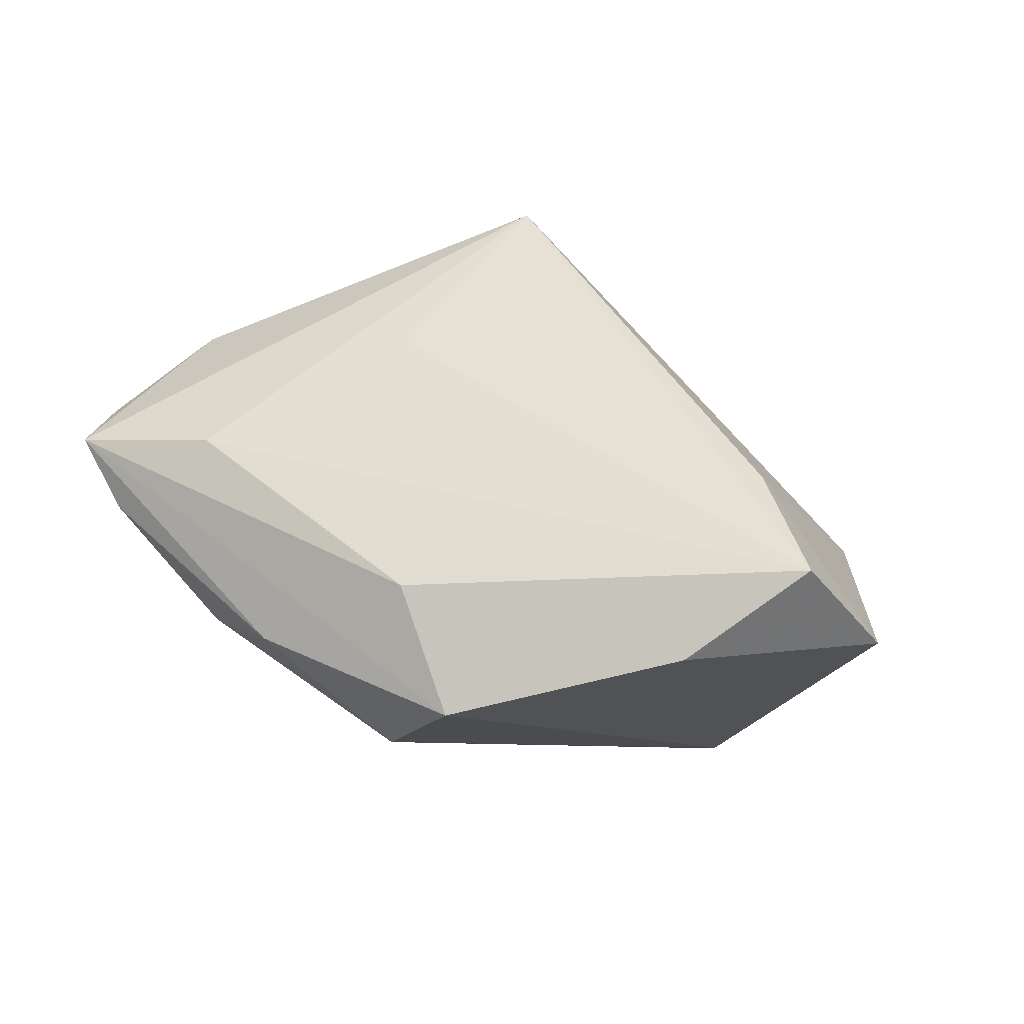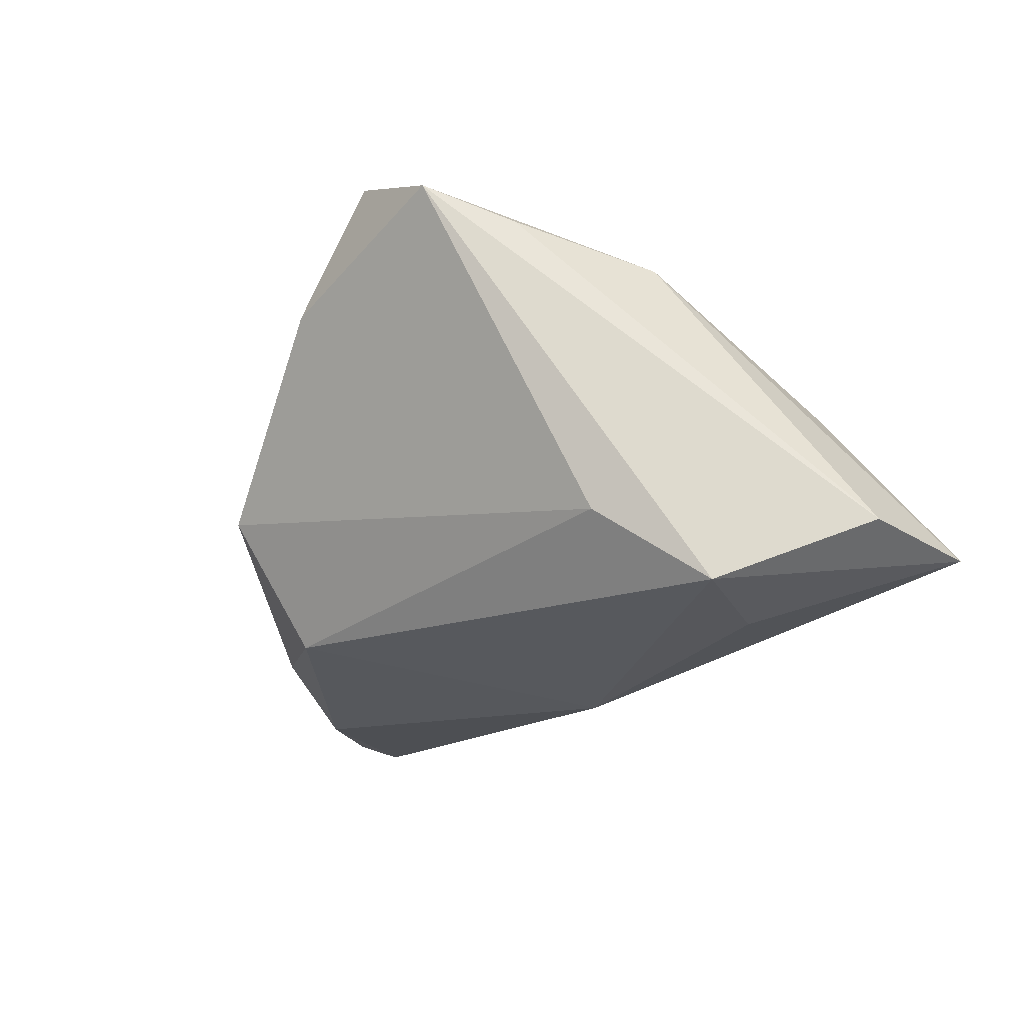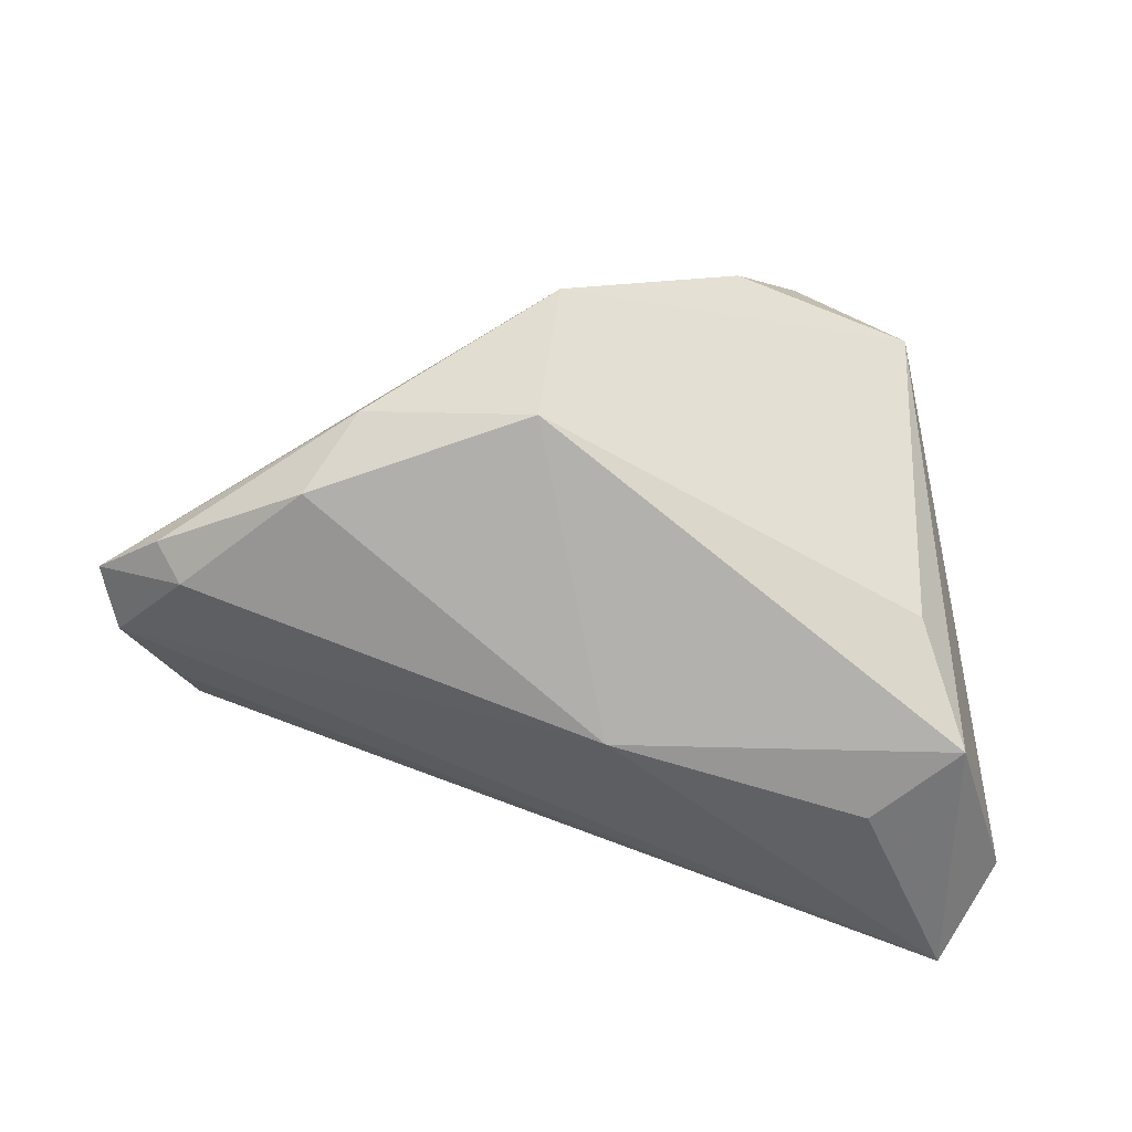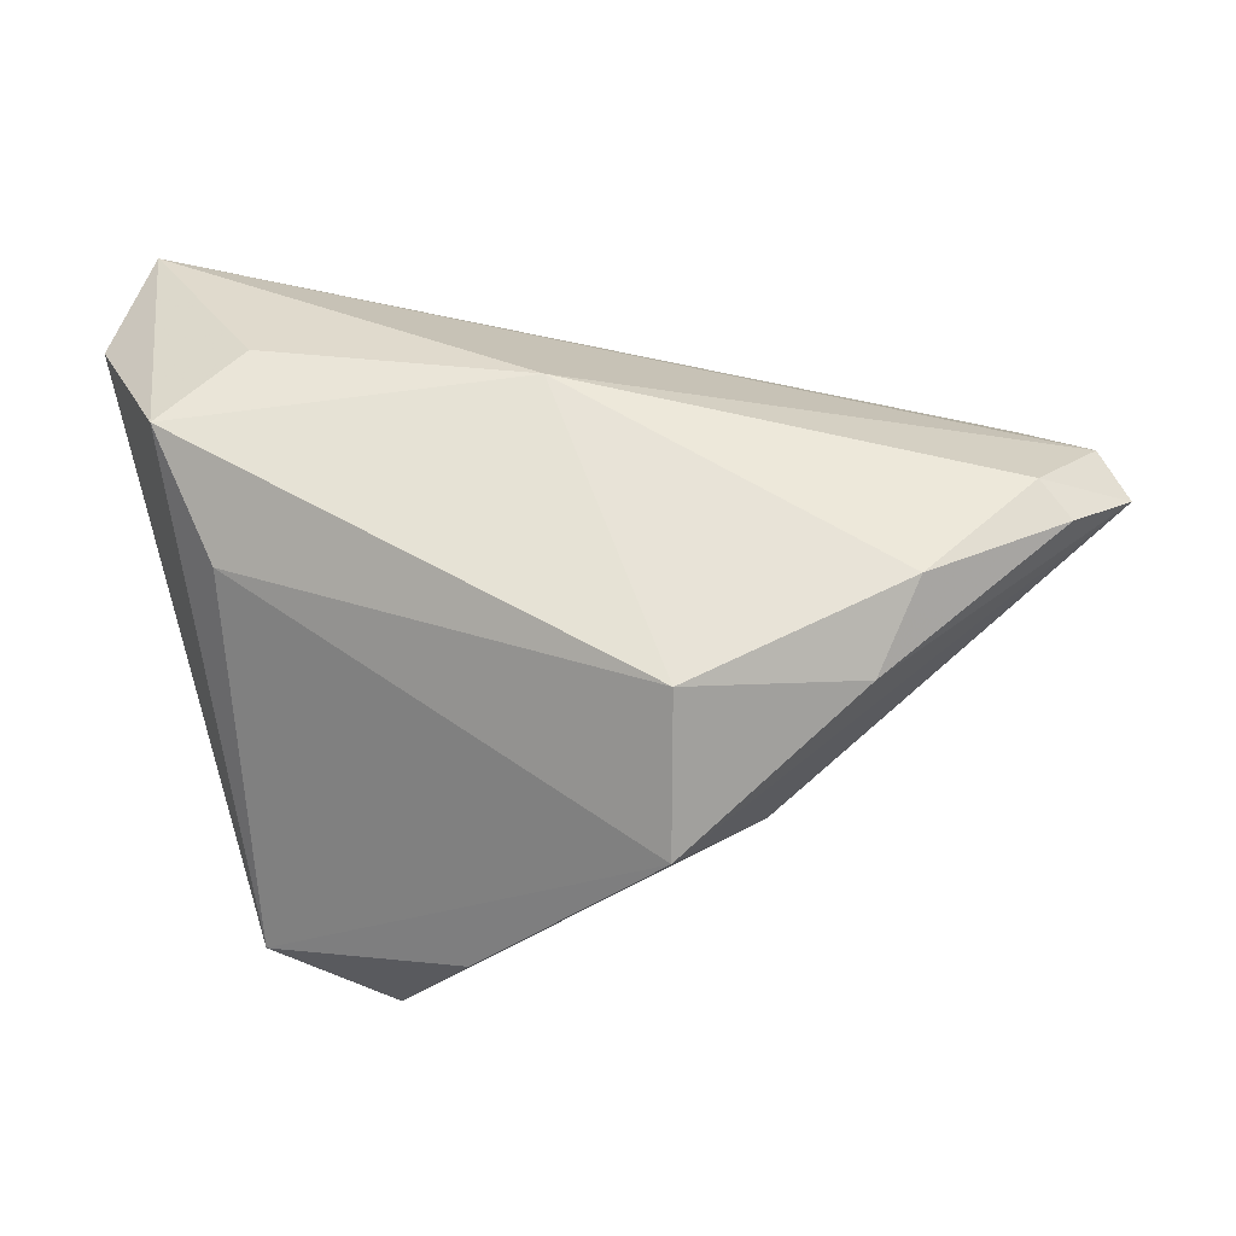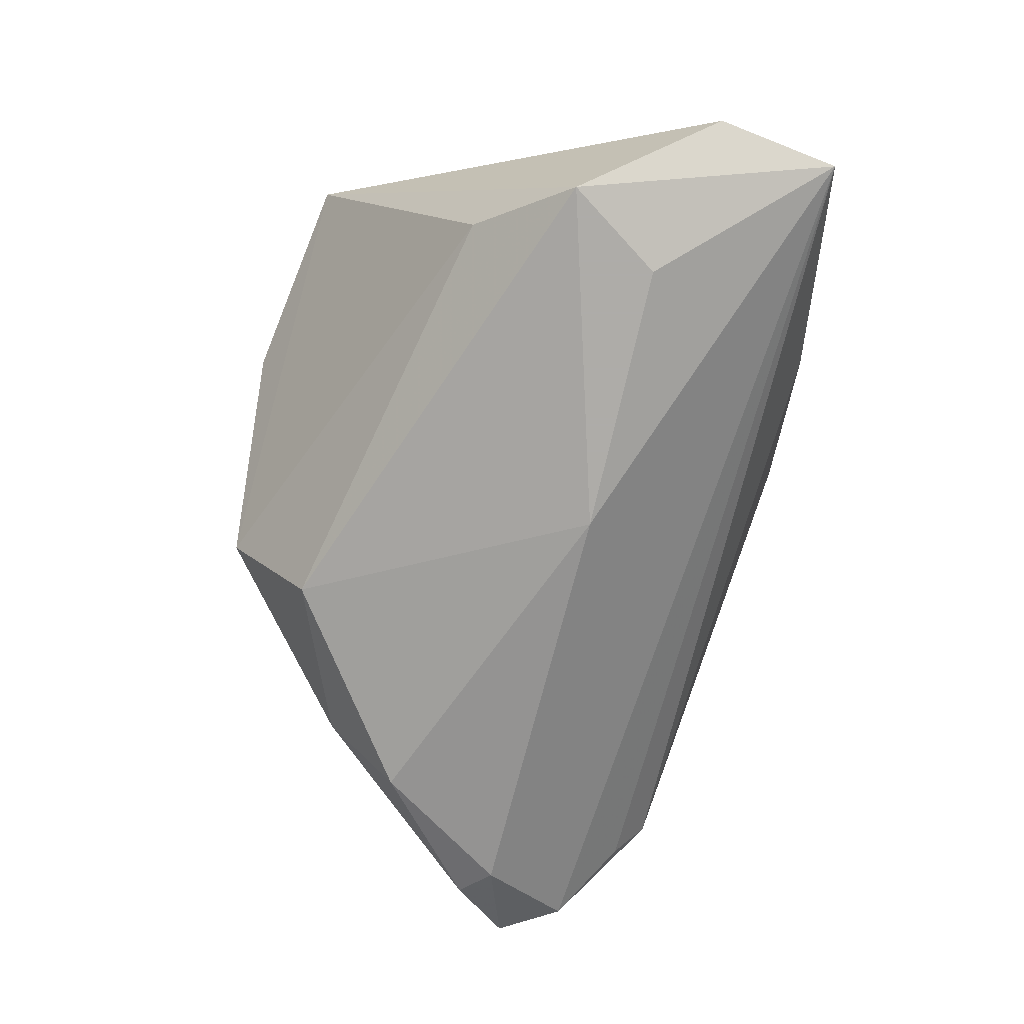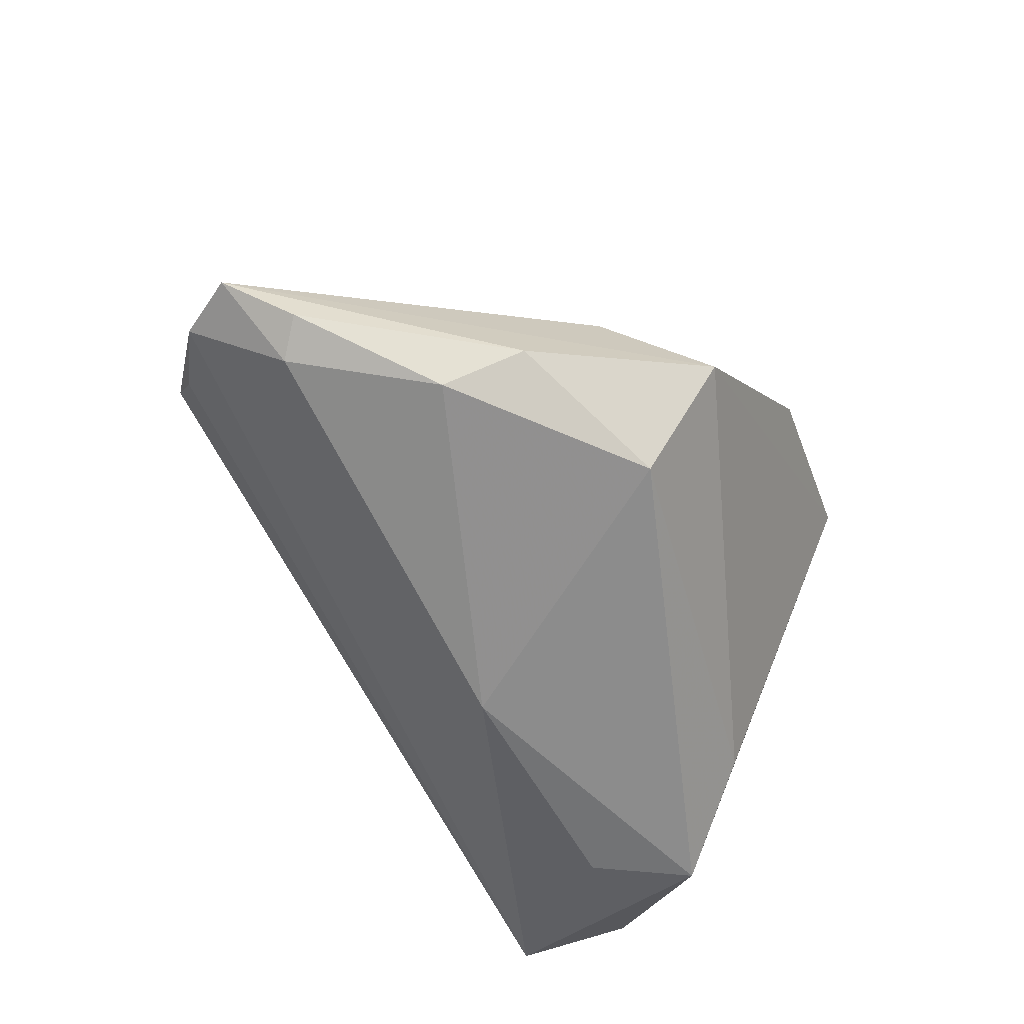
<metadata>
{"format":"obj","ext":"obj","renderer":"f3d","projection":"perspective","resolution":1024,"background":"white","views":[{"elev":-54.3,"azim":-24.9,"up":"+Y"},{"elev":-27.1,"azim":66.9,"up":"+Z"},{"elev":-67.8,"azim":-7.8,"up":"+Z"},{"elev":-38.5,"azim":-176.5,"up":"+Y"},{"elev":-77.0,"azim":86.4,"up":"+Z"},{"elev":-55.9,"azim":-52.7,"up":"+Z"}]}
</metadata>
<code>
v 0.01796 0.03658 -0.002373
v 0.04634 0.03572 -0.02173
v -0.05495 0.01577 -0.006489
v -0.05813 -0.006645 -0.01654
v 0.03572 -0.01018 -0.01852
v -0.002444 0.03658 0.01836
v -0.001057 0.007386 -0.02843
v 0.03899 -0.001918 0.01615
v 0.03818 -0.02135 0.01924
v -0.05461 -0.002357 -0.01888
v 0.05113 0.02087 -0.02092
v 0.01463 -0.01942 0.03264
v 0.0201 -0.03568 0.03205
v -0.03551 -0.02588 -0.01453
v 0.0351 -0.03289 0.02367
v 0.01027 -0.04074 0.0162
v -0.01329 -0.04132 -0.004263
v -0.03033 0.004656 0.01821
v 0.03211 0.01302 -0.02843
v -0.02369 -0.03004 0.004371
v -0.01938 0.02299 0.03405
v -0.05307 0.01988 -0.002025
v 0.04211 0.002572 -0.02843
v -0.05095 -0.006223 -0.001279
v -0.06562 -0.0005126 -0.01215
v 0.03628 0.0236 0.0005782
v -0.01435 -0.03034 -0.02058
v -0.06266 0.007822 -0.01164
v -0.04085 -0.01695 -0.02119
f 24 21 25
f 17 15 16
f 25 21 22
f 16 15 13
f 27 7 23
f 11 15 23
f 19 23 7
f 14 17 25
f 27 17 14
f 20 24 25
f 25 17 20
f 20 13 24
f 20 17 16
f 16 13 20
f 6 22 21
f 1 22 6
f 21 8 6
f 2 22 1
f 2 19 7
f 2 8 11
f 11 23 2
f 23 19 2
f 1 6 2
f 21 24 18
f 18 13 21
f 24 13 18
f 9 15 11
f 11 8 9
f 9 8 15
f 12 13 15
f 15 8 12
f 21 13 12
f 12 8 21
f 15 17 5
f 5 23 15
f 5 17 27
f 27 23 5
f 27 14 29
f 29 7 27
f 29 10 7
f 25 22 28
f 28 10 25
f 7 10 28
f 28 2 7
f 26 6 8
f 8 2 26
f 26 2 6
f 4 14 25
f 4 29 14
f 25 10 4
f 10 29 4
f 22 2 3
f 3 28 22
f 2 28 3

</code>
